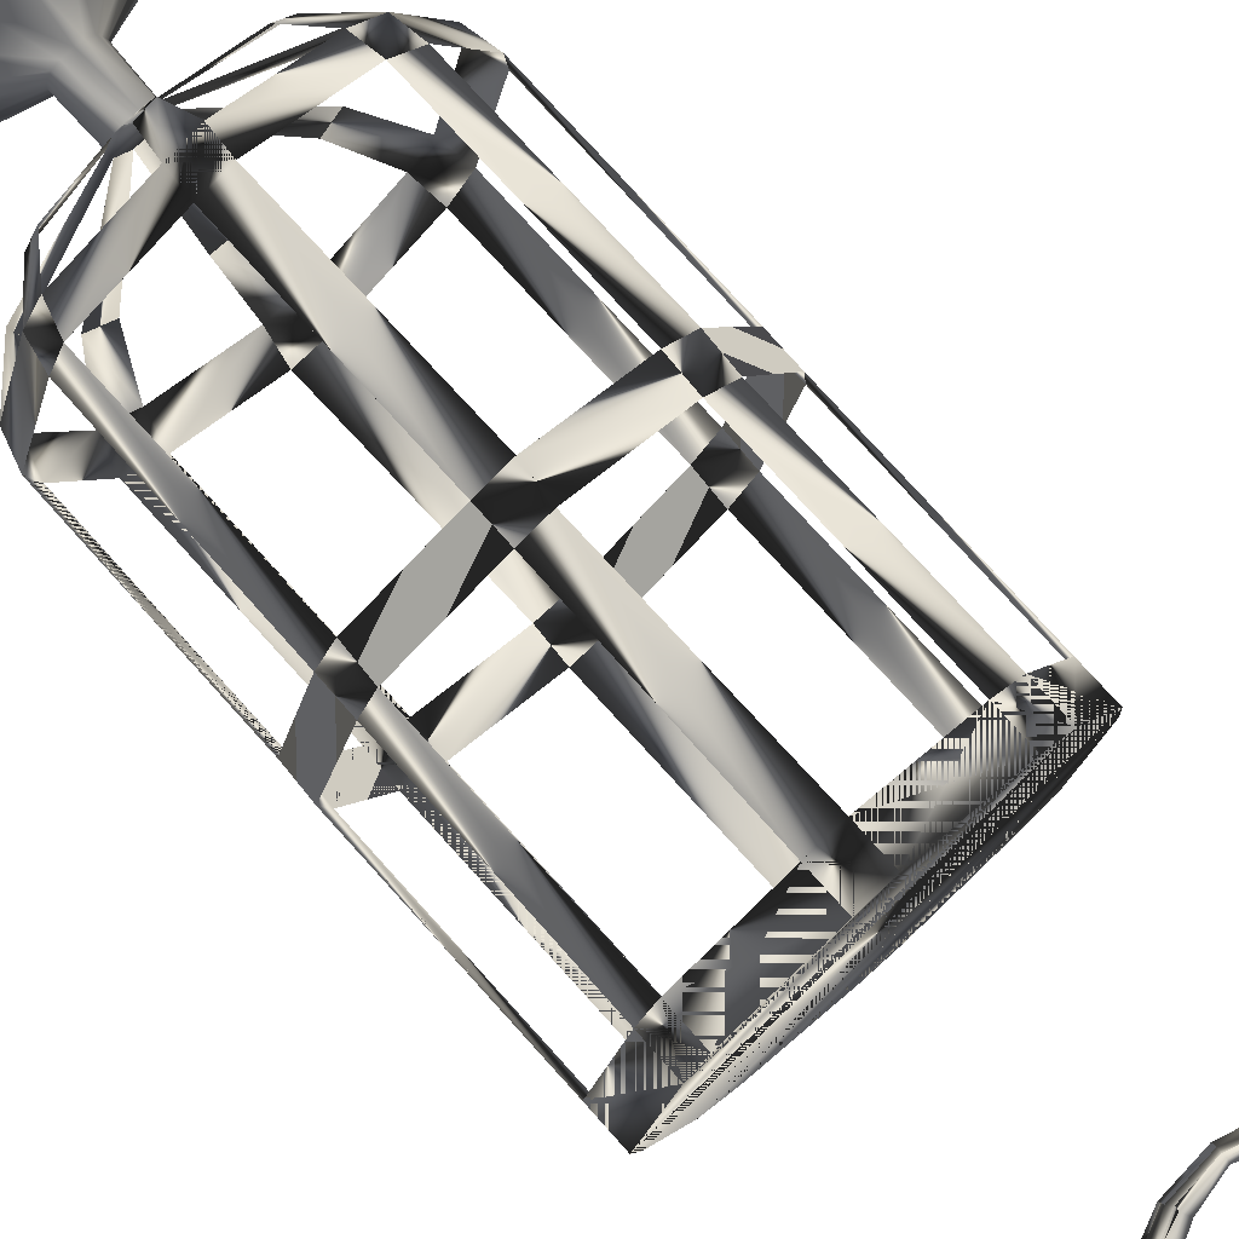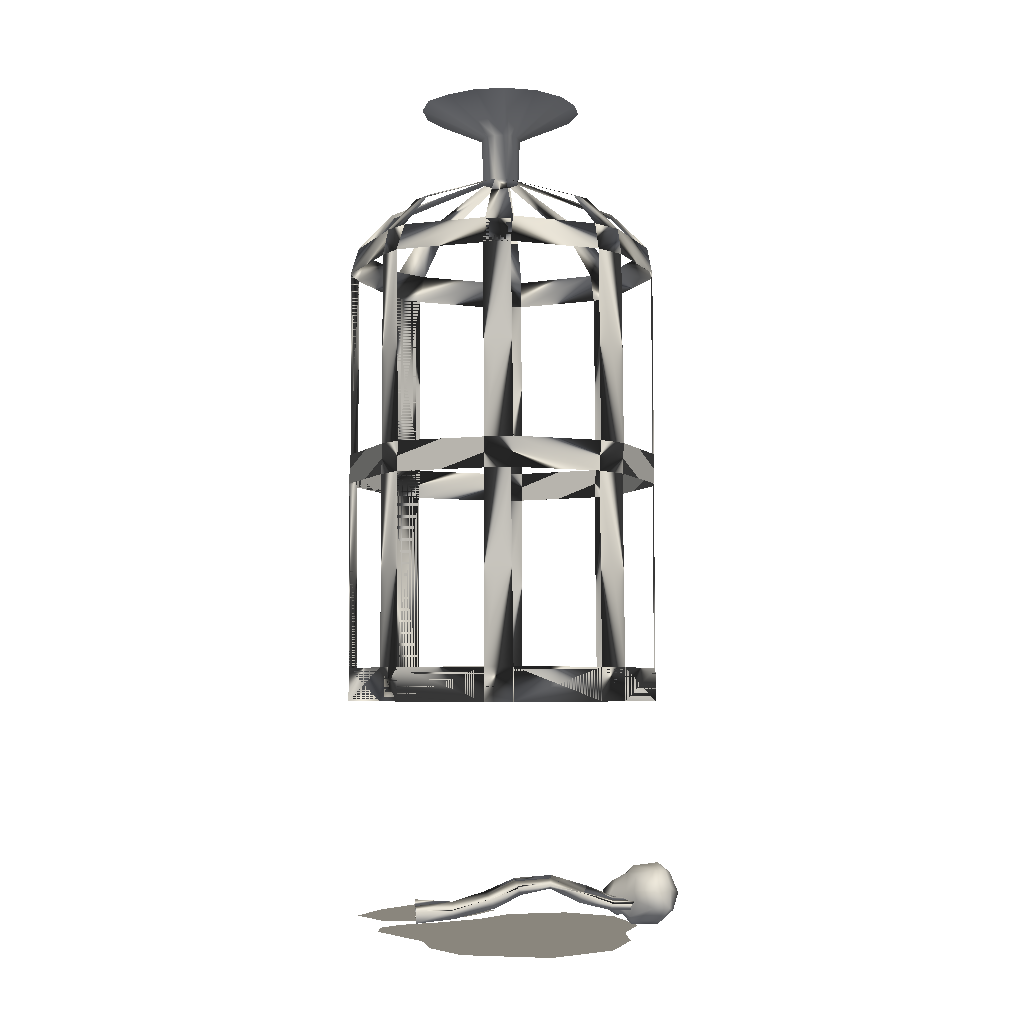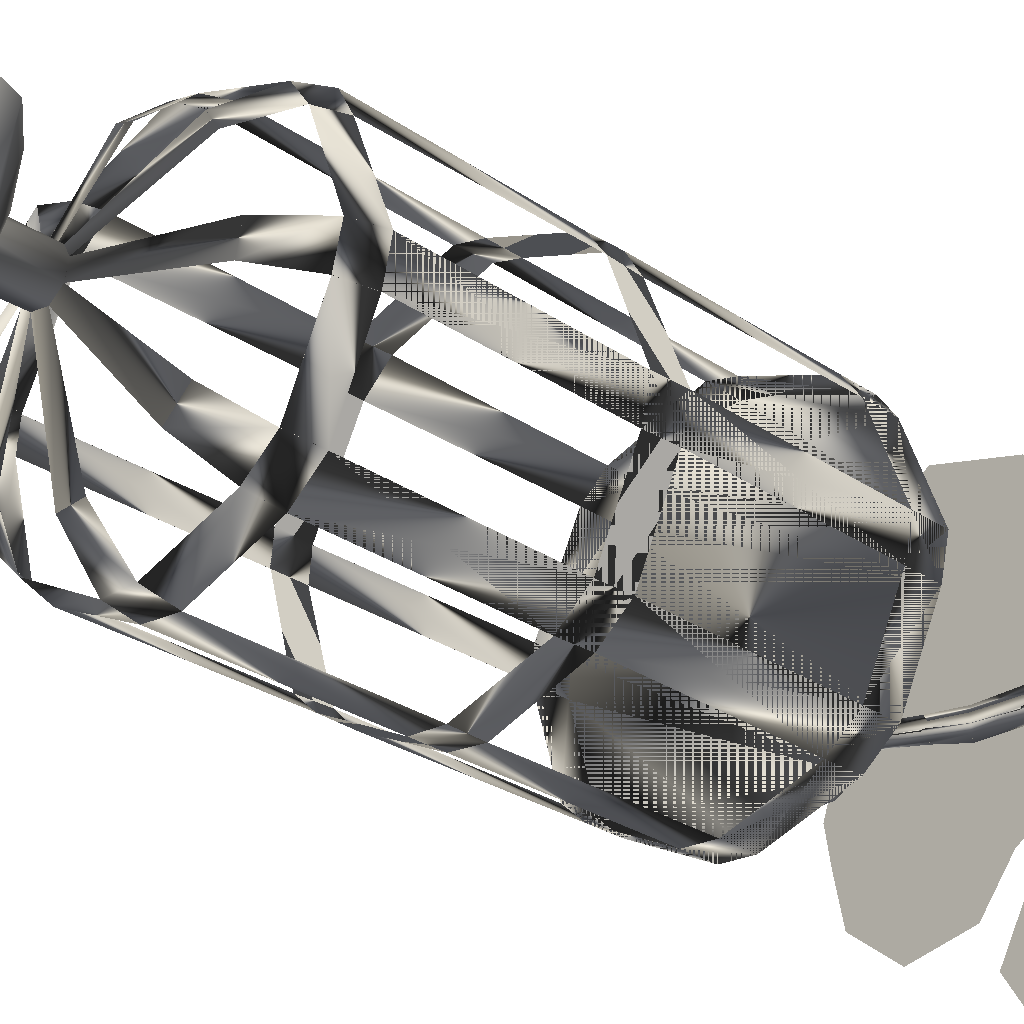
<metadata>
{"format":"obj","ext":"obj","renderer":"f3d","projection":"perspective","resolution":1024,"background":"white","views":[{"elev":76.0,"azim":-41.7,"up":"+Z"},{"elev":-5.6,"azim":-4.2,"up":"+Y"},{"elev":-29.5,"azim":-134.3,"up":"+Z"}]}
</metadata>
<code>
v  0.2005 -6.359 3.635
v  0.7709 -16.43 3.635
v  -4.363 -6.359 -0.7011
v  -4.363 -16.43 0.3828
v  -3.222 -6.359 -3.592
v  -3.792 -16.43 -2.869
v  -0.3699 -6.359 -4.676
v  -1.225 -16.43 -4.676
v  2.767 -6.359 -3.592
v  2.197 -16.43 -3.953
v  4.193 -6.359 -0.7011
v  3.908 -16.43 -1.424
v  3.052 -6.359 2.551
v  3.338 -16.43 1.828
v  35.28 -181.1 -2.508
v  35.56 -177.5 -4.676
v  38.42 -176.1 -1.424
v  36.99 -180.4 -0.3398
v  34.42 -182.6 -0.3398
v  33.28 -181.1 -3.23
v  34.14 -179 -4.314
v  35.28 -173.2 -4.676
v  36.71 -172.5 -2.508
v  34.42 -170.3 -3.592
v  33.28 -173.9 -5.037
v  29.86 -173.2 -5.037
v  33.57 -176.1 -5.037
v  30.72 -177.5 -5.398
v  30.43 -176.1 -5.037
v  32.71 -173.2 1.105
v  31 -179 -4.314
v  27.58 -176.8 -5.037
v  27.29 -179 -4.314
v  29.29 -175.4 2.912
v  25.3 -177.5 -4.676
v  26.72 -173.2 -3.592
v  28.43 -171.1 -3.592
v  25.3 -175.4 -5.037
v  23.02 -175.4 -4.314
v  23.02 -179 -3.592
v  25.3 -179.7 -3.953
v  27.01 -180.4 -1.424
v  28.72 -182.6 -0.3398
v  29.86 -181.8 -2.508
v  32.71 -178.2 2.551
v  38.7 -175.4 2.551
v  37.28 -179 4.357
v  34.71 -181.1 4.719
v  29.29 -181.1 4.719
v  27.86 -180.4 3.635
v  25.58 -179.7 2.189
v  25.3 -180.4 0.02152
v  36.42 -173.9 7.248
v  36.14 -178.2 7.248
v  32.71 -173.9 8.332
v  36.99 -171.1 1.828
v  35.56 -170.3 4.719
v  32.43 -178.2 7.97
v  29.01 -176.8 6.525
v  28.43 -174.6 6.525
v  29.01 -171.8 5.08
v  32.43 -170.3 5.803
v  34.42 -168.9 1.467
v  29.01 -169.6 1.105
v  27.86 -171.1 1.105
v  23.59 -176.1 1.828
v  27.01 -175.4 2.912
v  25.3 -172.5 0.02152
v  24.73 -173.2 -2.508
v  23.59 -179 3.635
v  31.29 -179 4.719
v  31 -177.5 5.08
v  24.16 -177.5 4.719
v  30.72 -176.8 3.273
v  24.16 -176.8 2.912
v  17.03 -177.5 1.467
v  17.88 -175.4 2.551
v  18.17 -175.4 0.7441
v  10.75 -173.9 0.7441
v  24.44 -176.1 2.551
v  11.04 -172.5 -1.062
v  31 -176.8 3.273
v  18.74 -173.9 0.7441
v  11.04 -171.8 -1.424
v  23.87 -178.2 2.189
v  17.6 -176.1 -0.3398
v  10.75 -173.9 -2.146
v  3.338 -173.2 -2.508
v  31 -179 3.635
v  10.75 -174.6 -0.3398
v  3.908 -175.4 -3.23
v  4.478 -176.1 -1.424
v  -1.796 -177.5 -3.23
v  -2.937 -176.1 -2.508
v  -1.225 -179 -1.424
v  -10.64 -179.7 -3.23
v  -10.64 -177.5 -2.146
v  -10.35 -181.1 -0.7011
v  -18.62 -180.4 -1.785
v  -18.91 -178.2 -0.7011
v  -18.62 -181.8 0.7441
v  -18.91 -176.8 -1.062
v  -10.64 -177.5 -2.508
v  -3.507 -175.4 -2.869
v  -10.64 -179 0.3828
v  -18.62 -179 1.828
v  -2.366 -176.8 -0.3398
v  3.623 -174.6 -0.3398
v  3.052 -172.5 -2.508
v  31 -176.8 5.803
v  24.16 -176.8 5.803
v  17.88 -175.4 3.273
v  10.47 -173.2 1.467
v  3.623 -173.9 0.3828
v  -2.651 -176.8 0.7441
v  23.87 -179 1.828
v  31 -179.7 2.912
v  17.6 -176.1 -0.7011
v  10.75 -173.9 -2.508
v  4.193 -175.4 -3.592
v  -1.511 -178.2 -4.314
v  -10.64 -179 1.828
v  -18.62 -179 2.551
v  -10.64 -180.4 -3.592
v  -18.91 -181.1 -2.869
v  24.44 -133.7 23.87
v  24.44 -126.5 23.87
v  19.02 -126.5 28.2
v  19.02 -133.7 28.2
v  33.57 -133.7 5.803
v  33.57 -126.5 5.803
v  24.16 -85.47 23.51
v  18.74 -85.47 28.2
v  0.2005 -126.5 33.62
v  0.2005 -133.7 33.62
v  -5.789 -126.5 31.82
v  -0.3699 -85.47 33.62
v  -5.789 -85.47 31.82
v  -5.789 -133.7 31.82
v  -23.47 -133.7 24.23
v  -23.47 -126.5 24.23
v  -26.89 -133.7 19.17
v  -26.89 -126.5 19.17
v  -23.76 -85.47 24.23
v  -33.74 -133.7 -0.3398
v  -33.74 -126.5 -0.3398
v  -26.89 -85.47 18.81
v  -23.47 -79 24.23
v  -5.789 -79 31.82
v  -26.89 -79 19.17
v  -34.02 -85.47 -0.3398
v  -24.04 -38 24.23
v  -33.74 -79 -0.3398
v  -26.89 -38 18.81
v  -32.03 -126.5 -7.566
v  -32.31 -85.47 -7.566
v  -32.03 -79 -7.566
v  -34.02 -38 -0.3398
v  -24.33 -85.47 -24.19
v  -24.04 -79 -24.19
v  -32.31 -38 -7.566
v  -32.31 -32.25 -0.3398
v  -25.75 -32.25 18.09
v  -30.6 -32.25 -7.205
v  -24.33 -38 -24.19
v  -24.9 -24.34 -0.3398
v  -22.9 -32.25 -23.1
v  -23.76 -24.34 -5.76
v  -17.48 -79 -29.24
v  -17.77 -38 -29.24
v  -16.63 -32.25 -27.8
v  -17.48 -24.34 -18.04
v  -0.3699 -38 -34.66
v  0.4857 -32.25 -32.86
v  -12.63 -24.34 -22.02
v  7.33 -79 -33.58
v  7.045 -38 -33.58
v  0.4857 -79 -34.3
v  7.045 -32.25 -32.5
v  0.2005 -24.34 -25.27
v  5.619 -24.34 -25.27
v  7.33 -85.47 -33.58
v  0.2005 -85.47 -34.66
v  7.33 -126.5 -33.58
v  0.4857 -126.5 -34.3
v  -17.77 -85.47 -29.24
v  -17.48 -126.5 -29.24
v  0.4857 -133.7 -34.3
v  -17.48 -133.7 -29.24
v  -24.04 -126.5 -24.19
v  7.33 -133.7 -33.58
v  24.16 -126.5 -24.55
v  24.16 -133.7 -24.55
v  28.72 -126.5 -20.21
v  23.87 -85.47 -24.91
v  28.43 -85.47 -20.21
v  28.72 -133.7 -20.21
v  34.14 -126.5 -0.3398
v  34.14 -133.7 -0.3398
v  34.14 -85.47 -0.3398
v  33.57 -85.47 5.441
v  33.57 -79 5.803
v  24.44 -79 23.87
v  34.14 -79 -0.3398
v  33.57 -38 5.441
v  28.72 -79 -20.21
v  34.14 -38 -0.3398
v  32.43 -32.25 5.441
v  23.59 -32.25 22.42
v  24.16 -38 23.51
v  28.43 -38 -20.21
v  32.71 -32.25 -0.3398
v  24.73 -24.34 3.635
v  27.29 -32.25 -19.13
v  25.01 -24.34 -0.3398
v  24.16 -79 -24.55
v  23.87 -38 -24.91
v  23.02 -32.25 -23.46
v  21.02 -24.34 -14.79
v  17.31 -24.34 -18.41
v  18.74 -38 28.2
v  18.17 -32.25 26.76
v  19.02 -79 28.2
v  0.2005 -32.25 32.18
v  -0.3699 -38 33.62
v  14.18 -24.34 20.26
v  17.6 -24.34 17.36
v  0.2005 -79 33.62
v  -6.074 -38 31.82
v  -5.503 -32.25 30.37
v  -0.3699 -24.34 24.59
v  -3.792 -24.34 23.15
v  -24.04 -133.7 -24.19
v  -32.03 -133.7 -7.566
v  -22.33 -32.25 23.15
v  -19.76 -24.34 13.75
v  -17.2 -24.34 17.73
v  -1.796 -16.43 3.273
v  -3.222 -16.43 2.551
v  1.626 -6.359 3.635
v  3.623 -6.359 1.105
v  12.46 0.1137 11.94
v  6.475 0.1137 16.28
v  -0.6551 0.1137 17.36
v  -1.796 -6.359 3.273
v  -6.929 0.1137 15.92
v  16.17 0.1137 5.803
v  3.623 -6.359 -2.508
v  17.6 0.1137 -0.7011
v  16.17 0.1137 -7.566
v  1.626 -6.359 -4.676
v  12.46 0.1137 -13.35
v  6.76 0.1137 -16.96
v  -3.222 -6.359 2.551
v  -4.077 -6.359 1.105
v  -12.63 0.1137 11.94
v  -16.91 0.1137 6.886
v  -18.05 0.1137 -0.3398
v  -4.077 -6.359 -2.146
v  -16.63 0.1137 -7.566
v  -12.92 0.1137 -12.99
v  -1.796 -6.359 -4.676
v  -7.215 0.1137 -16.96
v  -0.3699 0.1137 -18.77
v  2.767 -181.1 11.58
v  -26.32 -183.3 -4.676
v  -26.89 -183.3 2.551
v  -22.04 -183.3 11.58
v  -17.77 -183.3 19.17
v  -16.63 -183.3 30.01
v  -10.64 -183.3 40.85
v  6.76 -183.3 46.27
v  20.16 -183.3 36.15
v  25.58 -183.3 21.34
v  26.15 -183.3 8.332
v  30.72 -183.3 -4.676
v  29.58 -183.3 -12.26
v  27.58 -183.3 -22.74
v  17.31 -183.3 -31.05
v  3.623 -183.3 -28.52
v  -3.507 -183.3 -19.49
v  -13.77 -183.3 -12.99
v  -21.47 -183.3 -9.734
v  0.7709 -183.3 -36.47
v  -18.05 -181.1 -31.05
v  -5.503 -183.3 -25.27
v  -3.792 -183.3 -44.06
v  -15.2 -183.3 -15.52
v  -25.47 -183.3 -16.6
v  -31.46 -183.3 -28.16
v  -26.32 -183.3 -40.08
v  -15.2 -183.3 -45.87
l 1 2
l 3 4
l 5 6
l 7 8
l 9 10
l 11 12
l 13 14
l 14 6
l 6 14
l 2 4
l 4 2
l 12 8
l 8 12
l 8 10
f 15 16 17
f 17 18 15
f 19 15 18
f 20 15 19
f 21 16 15
f 15 20 21
f 17 16 22
f 22 23 17
f 23 22 24
f 24 22 25
f 25 22 16
f 26 24 25
f 16 27 25
f 28 29 27
f 27 21 28
f 27 16 21
f 27 29 30
f 28 21 31
f 32 29 28
f 33 28 31
f 32 28 34
f 32 26 29
f 35 32 33
f 36 37 32
f 37 26 32
f 38 36 32
f 35 38 32
f 39 36 38
f 39 38 35
f 35 40 39
f 40 35 41
f 35 33 41
f 40 41 42
f 41 33 42
f 33 43 42
f 33 31 44
f 44 43 33
f 32 34 33
f 43 44 19
f 44 20 19
f 45 44 31
f 31 21 45
f 45 21 20
f 37 24 26
f 26 30 29
f 18 17 46
f 46 47 18
f 19 18 47
f 47 48 19
f 49 43 19
f 19 48 49
f 43 49 50
f 50 42 43
f 42 50 51
f 51 52 42
f 40 42 52
f 40 52 51
f 47 46 53
f 53 54 47
f 54 48 47
f 54 53 55
f 53 46 56
f 56 57 53
f 55 53 57
f 55 58 54
f 48 54 58
f 58 49 48
f 58 50 49
f 50 58 59
f 59 58 55
f 59 55 60
f 60 55 61
f 55 62 61
f 57 62 55
f 63 64 62
f 62 57 63
f 64 65 62
f 65 61 62
f 56 63 57
f 66 51 50
f 50 67 66
f 66 67 65
f 66 39 40
f 51 66 40
f 39 66 68
f 50 59 67
f 67 61 65
f 67 59 60
f 60 61 67
f 65 68 66
f 46 17 23
f 23 56 46
f 56 23 24
f 24 63 56
f 24 37 64
f 64 63 24
f 37 36 65
f 65 64 37
f 36 69 68
f 68 65 36
f 39 69 36
f 68 69 39
f 34 28 33
f 26 25 30
f 20 44 45
f 70 71 72
f 73 72 74
f 73 74 75
f 72 73 70
f 76 70 73
f 73 77 76
f 77 73 75
f 77 75 78
f 79 77 78
f 78 75 80
f 79 78 81
f 74 75 80
f 82 80 75
f 83 80 75
f 75 78 83
f 80 83 78
f 84 83 78
f 81 78 83
f 83 84 81
f 78 75 85
f 78 85 86
f 81 78 86
f 81 86 87
f 88 81 87
f 86 85 70
f 70 76 86
f 87 86 76
f 71 70 85
f 75 89 85
f 85 89 71
f 75 74 89
f 76 90 87
f 91 87 90
f 90 92 91
f 88 87 91
f 93 91 92
f 94 88 91
f 94 91 93
f 92 95 93
f 96 93 95
f 97 94 93
f 97 93 96
f 95 98 96
f 99 96 98
f 100 97 96
f 100 96 99
f 98 101 99
f 97 100 102
f 103 102 100
f 102 103 97
f 94 97 103
f 104 103 97
f 100 97 103
f 105 94 97
f 106 105 97
f 106 97 100
f 107 105 98
f 105 107 94
f 101 98 105
f 105 106 101
f 108 107 95
f 107 108 88
f 107 88 94
f 98 95 107
f 79 108 92
f 108 79 81
f 108 81 88
f 95 92 108
f 88 81 84
f 78 81 84
f 109 84 81
f 92 90 79
f 77 79 90
f 90 76 77
f 88 94 104
f 109 104 94
f 103 104 94
f 97 94 104
f 104 109 88
f 81 88 109
f 84 109 88
f 94 88 109
f 73 72 110
f 110 111 73
f 72 73 111
f 77 73 111
f 112 111 73
f 111 110 72
f 111 112 77
f 73 77 112
f 79 77 112
f 112 113 79
f 113 112 77
f 77 79 113
f 108 79 113
f 114 113 79
f 79 108 114
f 113 114 108
f 107 108 114
f 115 114 108
f 116 117 89
f 89 85 116
f 85 117 116
f 118 116 85
f 86 85 116
f 85 89 117
f 80 82 74
f 75 74 82
f 85 86 118
f 86 116 118
f 119 118 86
f 86 87 119
f 87 86 118
f 87 118 119
f 120 119 87
f 91 87 119
f 91 119 120
f 87 91 120
f 121 120 91
f 93 91 120
f 114 115 107
f 108 107 115
f 105 107 115
f 115 122 105
f 122 115 107
f 107 105 122
f 106 105 122
f 123 122 105
f 105 106 123
f 122 123 106
f 91 93 121
f 93 120 121
f 124 121 93
f 93 96 124
f 96 93 121
f 96 121 124
f 125 124 96
f 96 99 125
f 99 96 124
f 99 124 125
f 30 25 27
f 126 127 128
f 128 129 126
f 130 131 127
f 127 126 130
f 127 132 133
f 133 128 127
f 129 128 134
f 134 135 129
f 135 134 136
f 134 137 138
f 138 136 134
f 136 139 135
f 136 139 140
f 140 141 136
f 142 143 141
f 141 140 142
f 144 141 143
f 143 142 145
f 145 146 143
f 143 147 144
f 148 144 147
f 144 148 149
f 149 138 144
f 147 150 148
f 150 147 151
f 152 148 150
f 151 153 150
f 150 154 152
f 155 156 151
f 151 146 155
f 156 153 151
f 157 153 156
f 158 153 157
f 157 156 159
f 159 160 157
f 157 161 158
f 161 162 158
f 158 162 163
f 163 154 158
f 164 161 165
f 164 162 161
f 166 162 164
f 165 167 164
f 164 168 166
f 169 170 165
f 165 160 169
f 167 165 170
f 170 171 167
f 172 167 171
f 171 170 173
f 173 174 171
f 171 175 172
f 176 177 173
f 173 178 176
f 174 173 177
f 177 179 174
f 180 174 179
f 179 181 180
f 182 176 178
f 178 183 182
f 183 178 169
f 184 182 183
f 183 185 184
f 169 186 183
f 186 169 160
f 187 186 159
f 160 159 186
f 188 185 187
f 187 189 188
f 189 187 190
f 159 190 187
f 185 188 191
f 191 184 185
f 191 184 192
f 192 193 191
f 193 192 194
f 192 195 196
f 196 194 192
f 197 193 194
f 194 198 197
f 197 198 199
f 199 198 131
f 198 200 201
f 201 131 198
f 131 130 199
f 202 201 200
f 201 202 203
f 203 132 201
f 196 204 200
f 200 204 202
f 205 202 204
f 206 204 196
f 204 207 205
f 208 205 207
f 205 208 209
f 209 210 205
f 211 212 207
f 207 212 208
f 213 208 212
f 214 212 211
f 212 215 213
f 216 217 211
f 211 206 216
f 211 217 214
f 217 218 214
f 219 214 218
f 218 217 177
f 177 179 218
f 218 220 219
f 182 176 216
f 216 195 182
f 195 216 206
f 196 195 206
f 203 210 221
f 210 209 222
f 222 221 210
f 132 203 223
f 221 223 203
f 221 222 224
f 224 225 221
f 226 222 209
f 209 227 226
f 228 225 229
f 225 224 230
f 230 229 225
f 224 231 232
f 232 230 224
f 229 149 228
f 133 223 228
f 228 137 133
f 137 228 149
f 149 138 137
f 223 133 132
f 190 233 189
f 233 190 155
f 155 234 233
f 155 146 234
f 234 146 145
f 154 163 235
f 235 152 154
f 163 236 237
f 237 235 163
f 152 235 230
f 230 229 152
f 139 136 141
f 141 140 139
f 139 136 134
f 134 135 139
f 140 141 143
f 141 144 147
f 147 143 141
f 143 142 140
f 142 143 146
f 146 145 142
f 145 146 155
f 146 151 156
f 156 155 146
f 155 234 145
f 234 155 190
f 190 233 234
f 233 190 187
f 190 159 186
f 186 187 190
f 187 189 233
f 189 187 185
f 185 188 189
f 188 185 184
f 185 183 182
f 182 184 185
f 184 191 188
f 184 191 193
f 193 192 184
f 197 194 192
f 192 193 197
f 195 192 194
f 194 197 199
f 199 198 194
f 194 196 195
f 216 195 196
f 195 216 176
f 176 182 195
f 206 196 200
f 196 206 216
f 217 216 206
f 200 204 206
f 206 211 217
f 131 201 200
f 200 198 131
f 204 200 201
f 201 202 204
f 207 204 202
f 202 201 132
f 132 203 202
f 202 205 207
f 212 207 205
f 207 212 214
f 214 211 207
f 208 205 210
f 205 208 212
f 215 212 208
f 210 209 208
f 208 213 215
f 223 221 210
f 210 203 223
f 209 210 221
f 221 222 209
f 227 209 222
f 222 221 225
f 225 224 222
f 222 226 227
f 149 229 225
f 225 228 149
f 224 225 229
f 229 230 224
f 231 224 230
f 230 232 231
f 138 149 228
f 228 137 138
f 137 228 223
f 136 138 137
f 137 134 136
f 223 133 137
f 133 223 203
f 128 133 132
f 203 132 133
f 135 134 128
f 128 129 135
f 129 128 127
f 132 127 128
f 127 126 129
f 126 127 131
f 131 130 126
f 130 131 198
f 198 199 130
f 211 214 218
f 218 217 211
f 214 219 220
f 220 218 214
f 217 218 179
f 179 177 217
f 176 182 183
f 183 178 176
f 177 176 178
f 178 183 186
f 186 169 178
f 178 173 177
f 179 177 173
f 174 173 170
f 173 174 179
f 181 179 174
f 170 171 174
f 174 180 181
f 160 165 170
f 170 169 160
f 171 170 165
f 165 167 171
f 175 171 167
f 167 165 161
f 161 164 167
f 167 172 175
f 153 158 161
f 161 157 153
f 164 161 158
f 158 162 164
f 168 164 162
f 162 158 154
f 154 163 162
f 162 166 168
f 148 152 154
f 154 150 148
f 163 154 152
f 152 235 163
f 236 163 235
f 235 152 229
f 229 230 235
f 235 237 236
f 138 149 148
f 148 144 138
f 144 148 150
f 150 147 144
f 147 150 153
f 153 151 147
f 151 153 157
f 157 156 151
f 156 157 160
f 160 159 156
f 159 160 169
f 169 186 159
f 227 14 2
f 2 226 227
f 231 2 238
f 238 232 231
f 237 239 4
f 4 236 237
f 166 4 6
f 6 168 166
f 172 6 8
f 8 175 172
f 180 8 10
f 10 181 180
f 220 10 12
f 12 219 220
f 215 12 14
f 14 213 215
f 168 6 4
f 4 166 168
f 236 4 239
f 239 237 236
f 232 238 2
f 2 231 232
f 226 2 14
f 14 227 226
f 213 14 12
f 12 215 213
f 219 12 10
f 10 220 219
f 181 10 8
f 8 180 181
f 175 8 6
f 6 172 175
f 14 13 240
f 240 2 14
f 14 241 13
f 13 242 243
f 243 240 13
f 242 13 241
f 2 240 1
f 240 243 244
f 244 1 240
f 2 1 245
f 1 244 246
f 246 245 1
f 245 238 2
f 12 11 241
f 241 14 12
f 247 241 11
f 241 247 242
f 12 248 11
f 11 249 247
f 249 11 248
f 248 12 10
f 10 9 248
f 250 248 9
f 248 250 249
f 10 251 9
f 9 252 250
f 252 9 251
f 251 253 252
f 239 254 255
f 255 4 239
f 254 239 238
f 238 245 254
f 254 256 257
f 257 255 254
f 256 254 245
f 4 255 3
f 255 257 258
f 258 3 255
f 4 3 259
f 3 258 260
f 260 259 3
f 259 6 4
f 6 259 5
f 259 260 261
f 261 5 259
f 6 5 262
f 5 261 263
f 263 262 5
f 262 8 6
f 8 262 7
f 262 263 264
f 264 7 262
f 8 7 251
f 7 264 253
f 253 251 7
f 251 10 8
f 245 246 256
f 130 126 234
f 234 233 130
f 199 130 233
f 126 129 145
f 145 234 126
f 129 135 142
f 142 145 129
f 233 189 199
f 197 199 189
f 189 188 197
f 193 197 188
f 188 191 193
f 135 139 142
f 142 139 140
f 126 130 233
f 233 234 126
f 129 126 234
f 130 199 189
f 199 197 188
f 188 189 199
f 189 233 130
f 234 145 129
f 135 129 145
f 145 142 135
f 197 193 188
f 188 193 191
f 139 135 142
f 142 140 139
f 14 2 4
f 4 6 14
f 2 238 239
f 239 4 2
f 12 14 6
f 6 8 12
f 10 12 8
f 265 266 267
f 267 268 265
f 265 268 269
f 269 270 265
f 265 270 271
f 271 272 265
f 265 272 273
f 273 274 265
f 265 274 275
f 275 276 265
f 265 276 277
f 277 278 265
f 265 278 279
f 279 280 265
f 265 280 281
f 281 282 265
f 265 282 283
f 283 266 265
f 284 285 286
f 287 285 284
f 286 285 288
f 288 285 289
f 289 285 290
f 290 285 291
f 291 285 292
f 292 285 287

</code>
